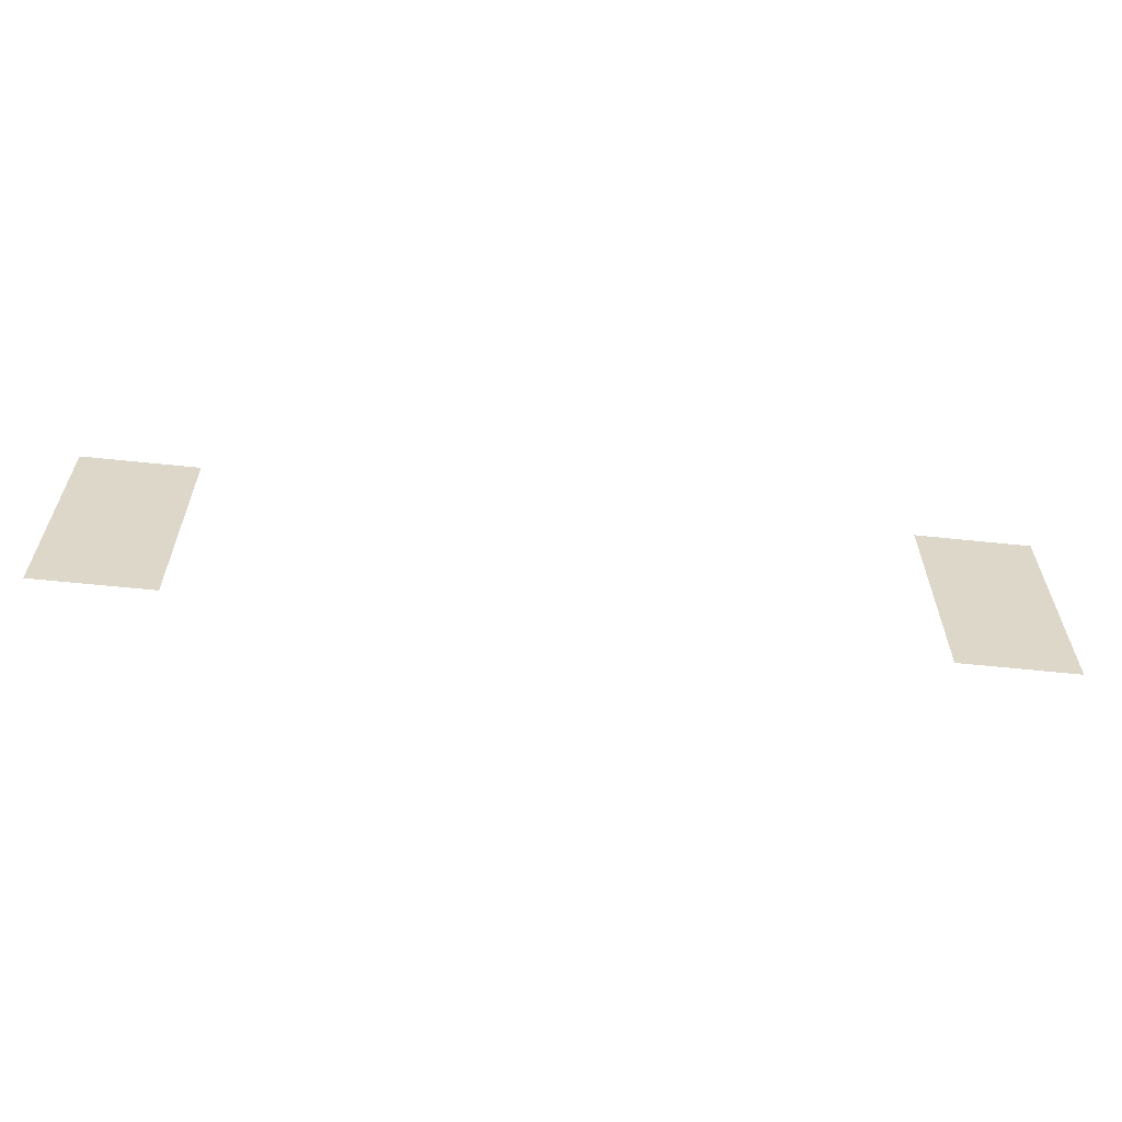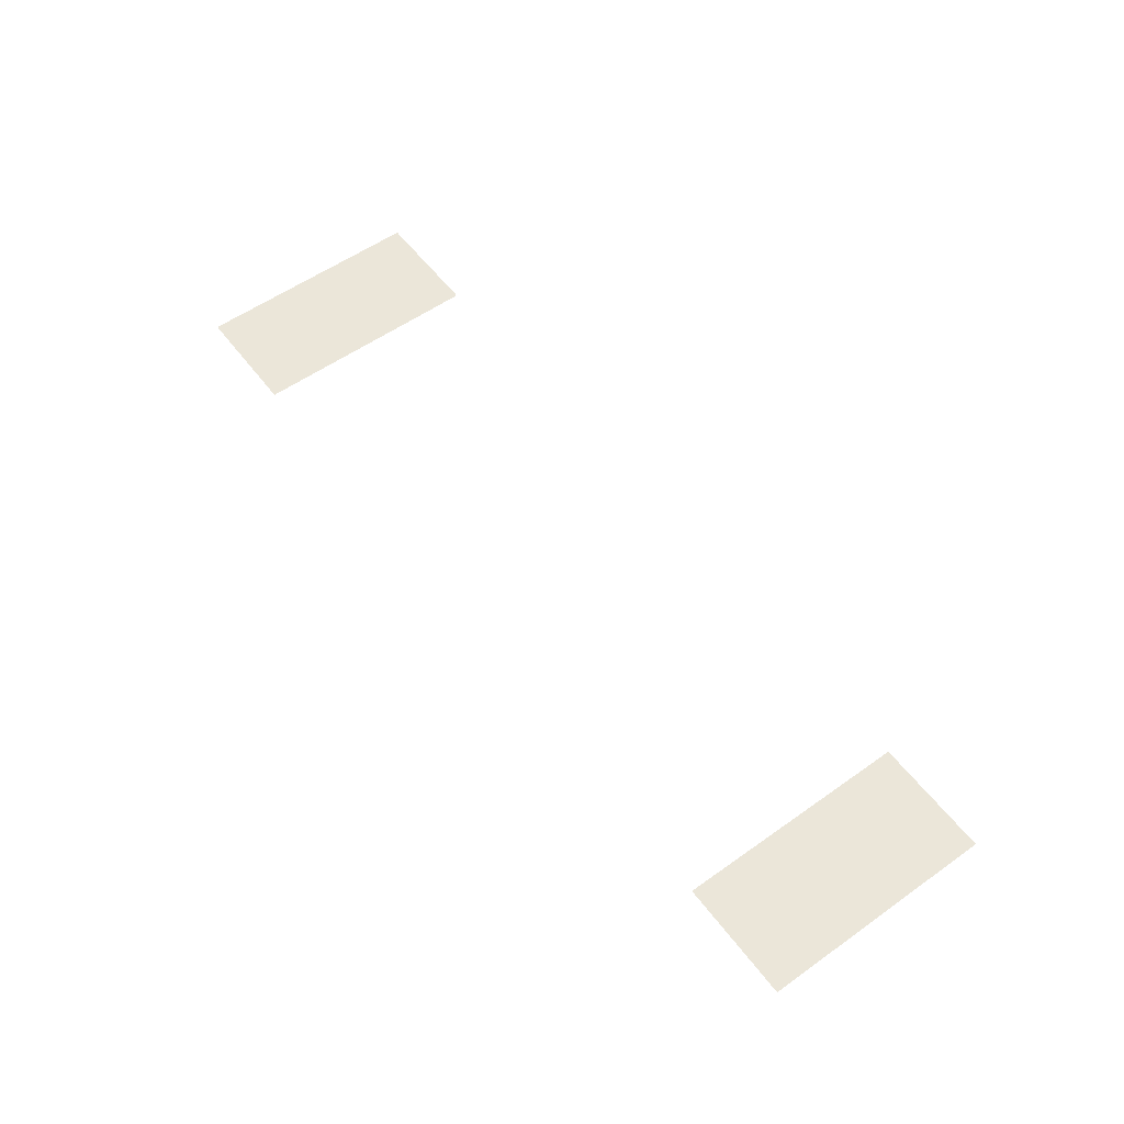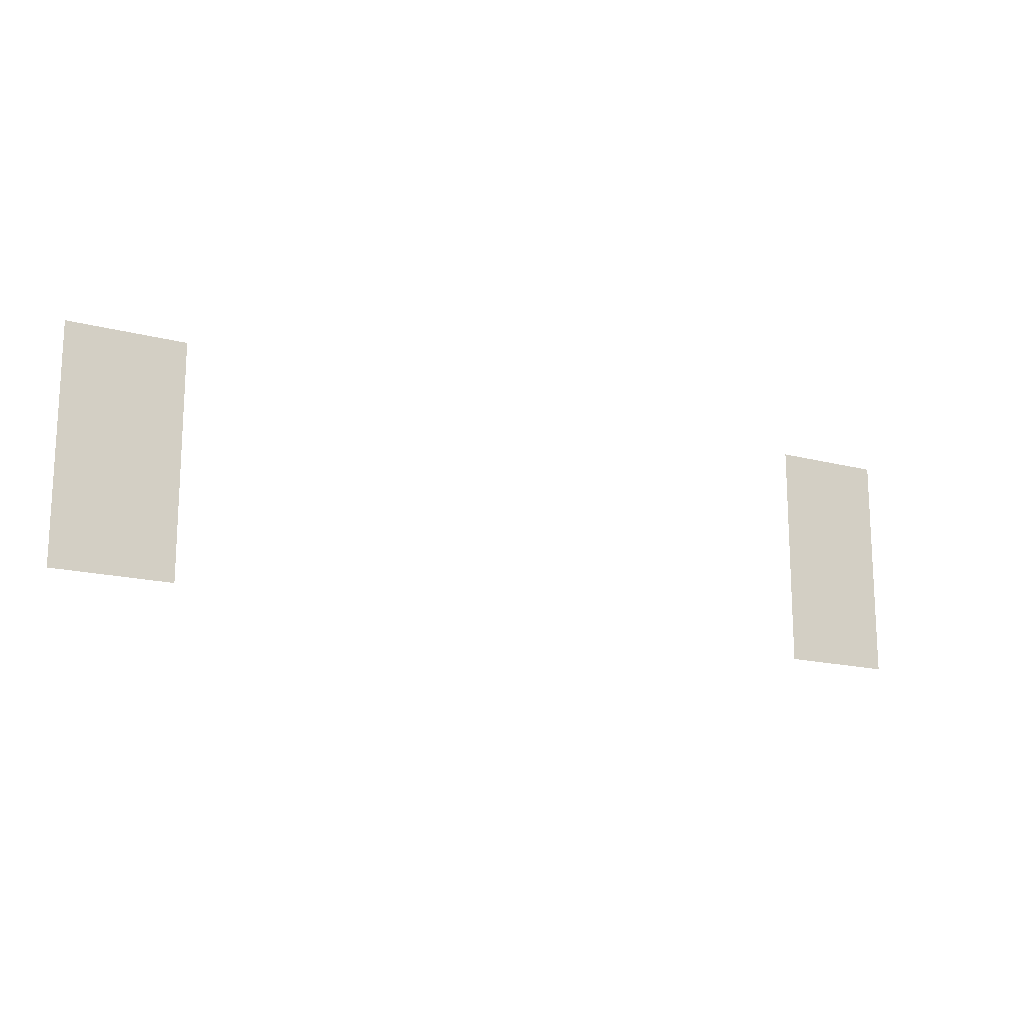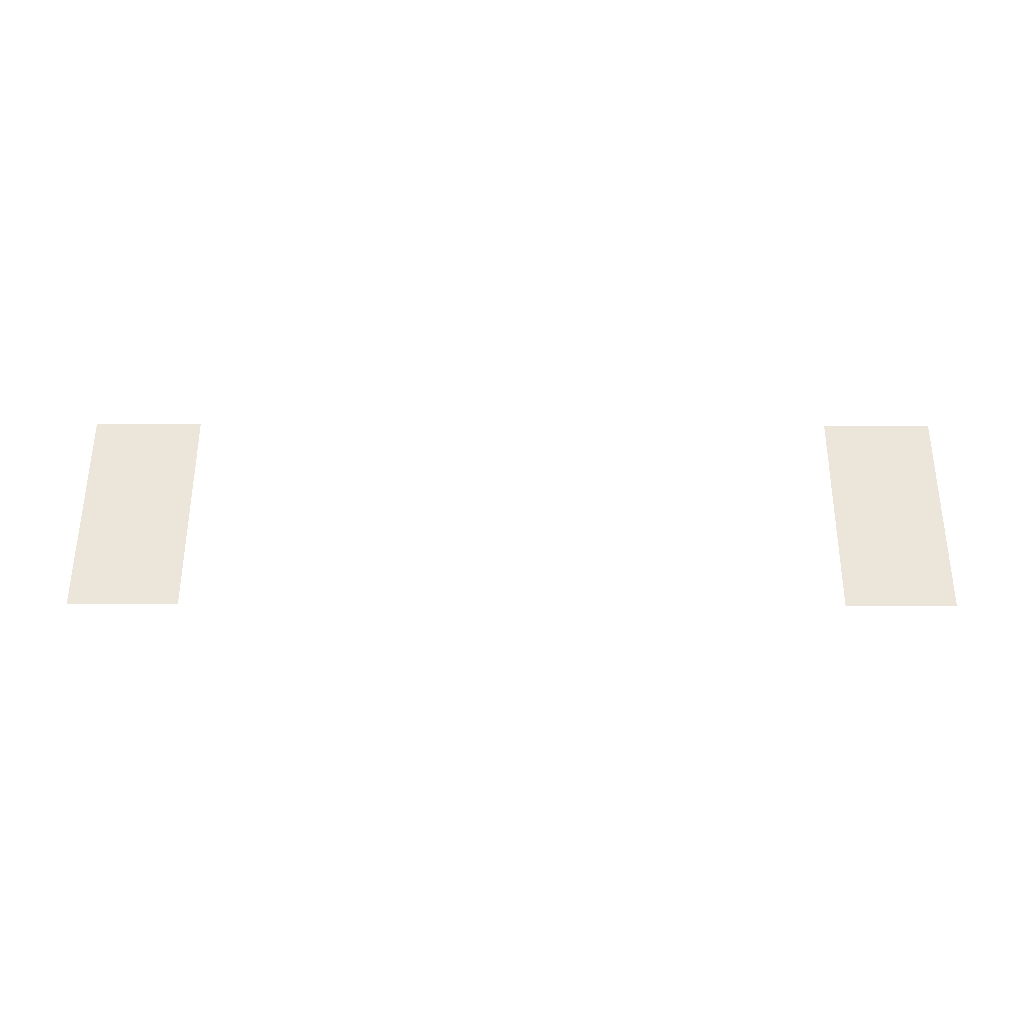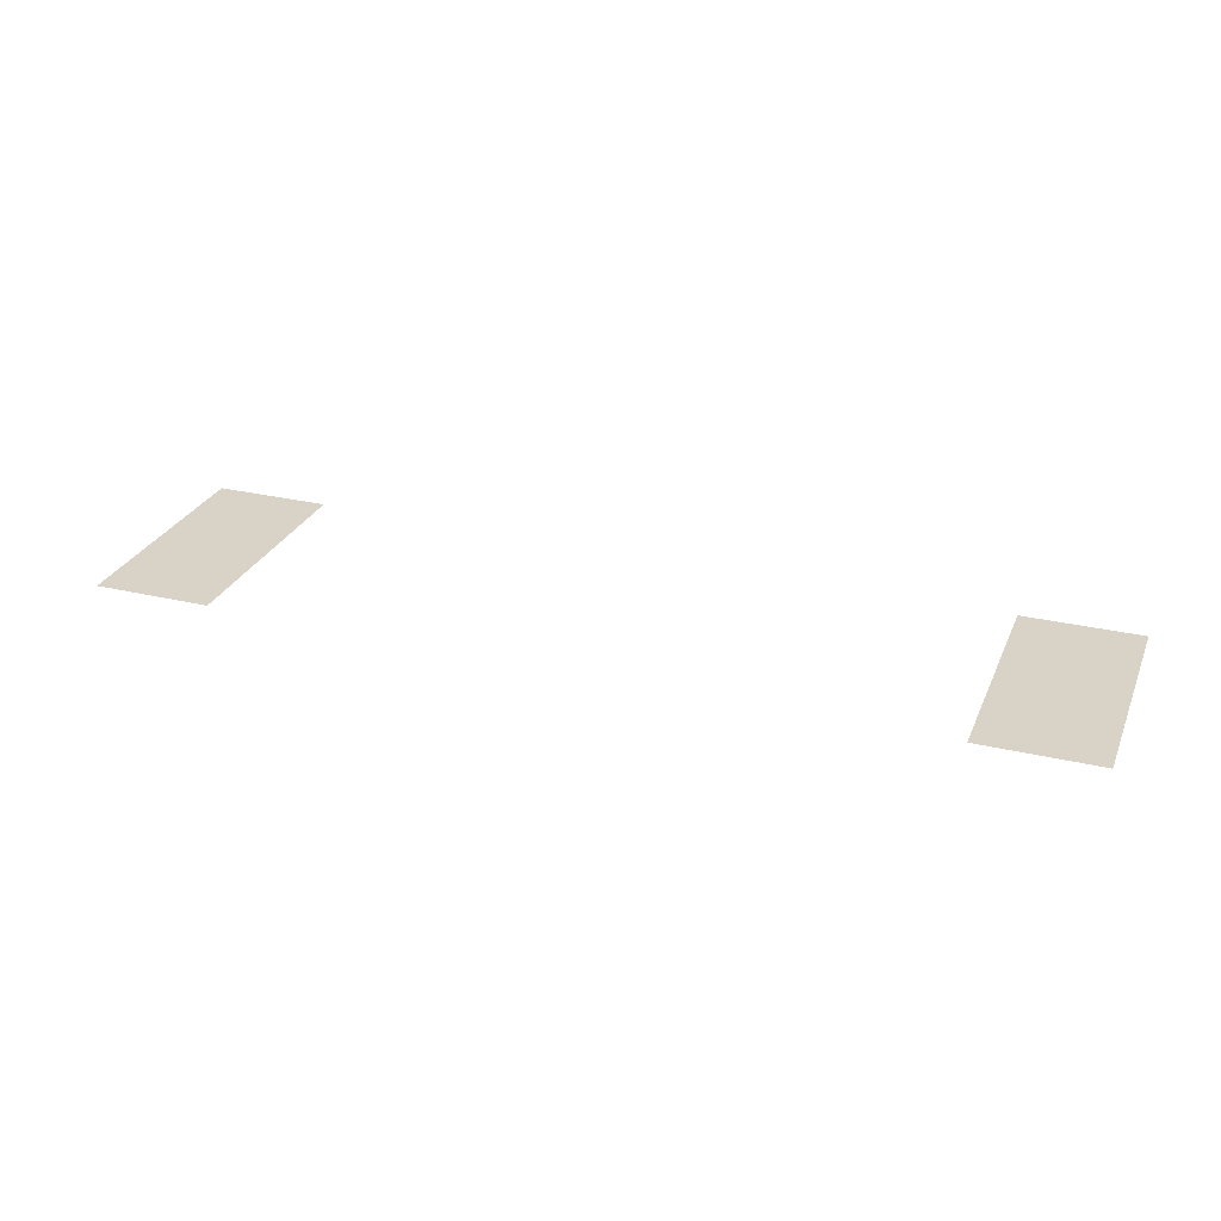
<metadata>
{"format":"obj","ext":"obj","renderer":"f3d","projection":"perspective","resolution":1024,"background":"white","views":[{"elev":-60.3,"azim":173.9,"up":"+Y"},{"elev":56.2,"azim":53.4,"up":"+Z"},{"elev":-16.3,"azim":151.1,"up":"+Y"},{"elev":56.8,"azim":-179.8,"up":"+Z"},{"elev":27.9,"azim":-160.1,"up":"+Z"}]}
</metadata>
<code>
v -8 -3 0
v -9 -3 0
v -9 -2 0
v -8 -2 0
v -1 -3 0
v -2 -3 0
v -2 -2 0
v -1 -2 0
v -8 -4 0
v -9 -4 0
v -9 -3 0
v -8 -3 0
v -1 -4 0
v -2 -4 0
v -2 -3 0
v -1 -3 0
g house4_mesh_0002
f 1 2 3 4
f 5 6 7 8
f 9 10 11 12
f 13 14 15 16

</code>
